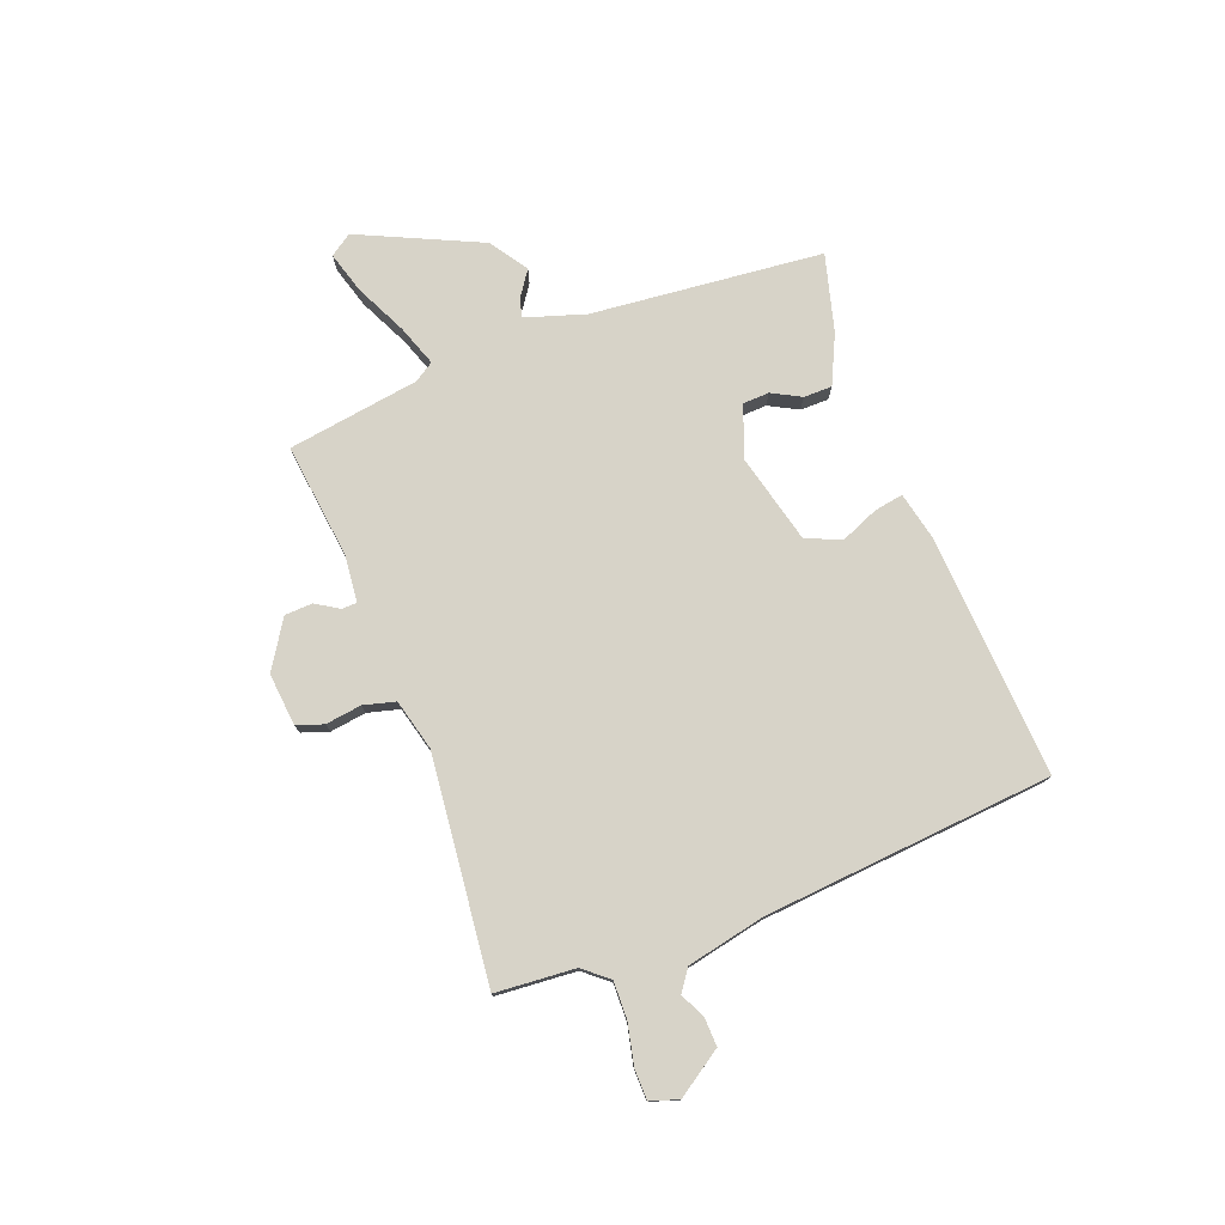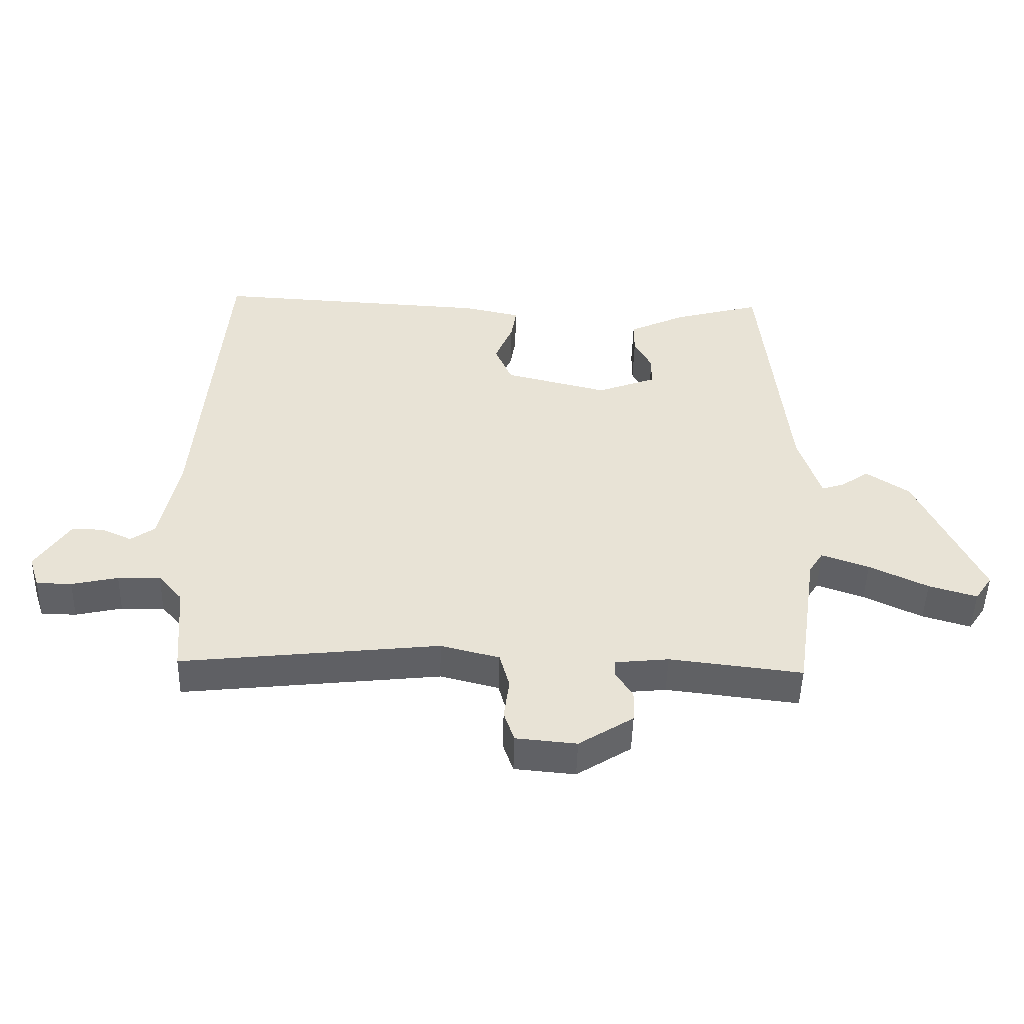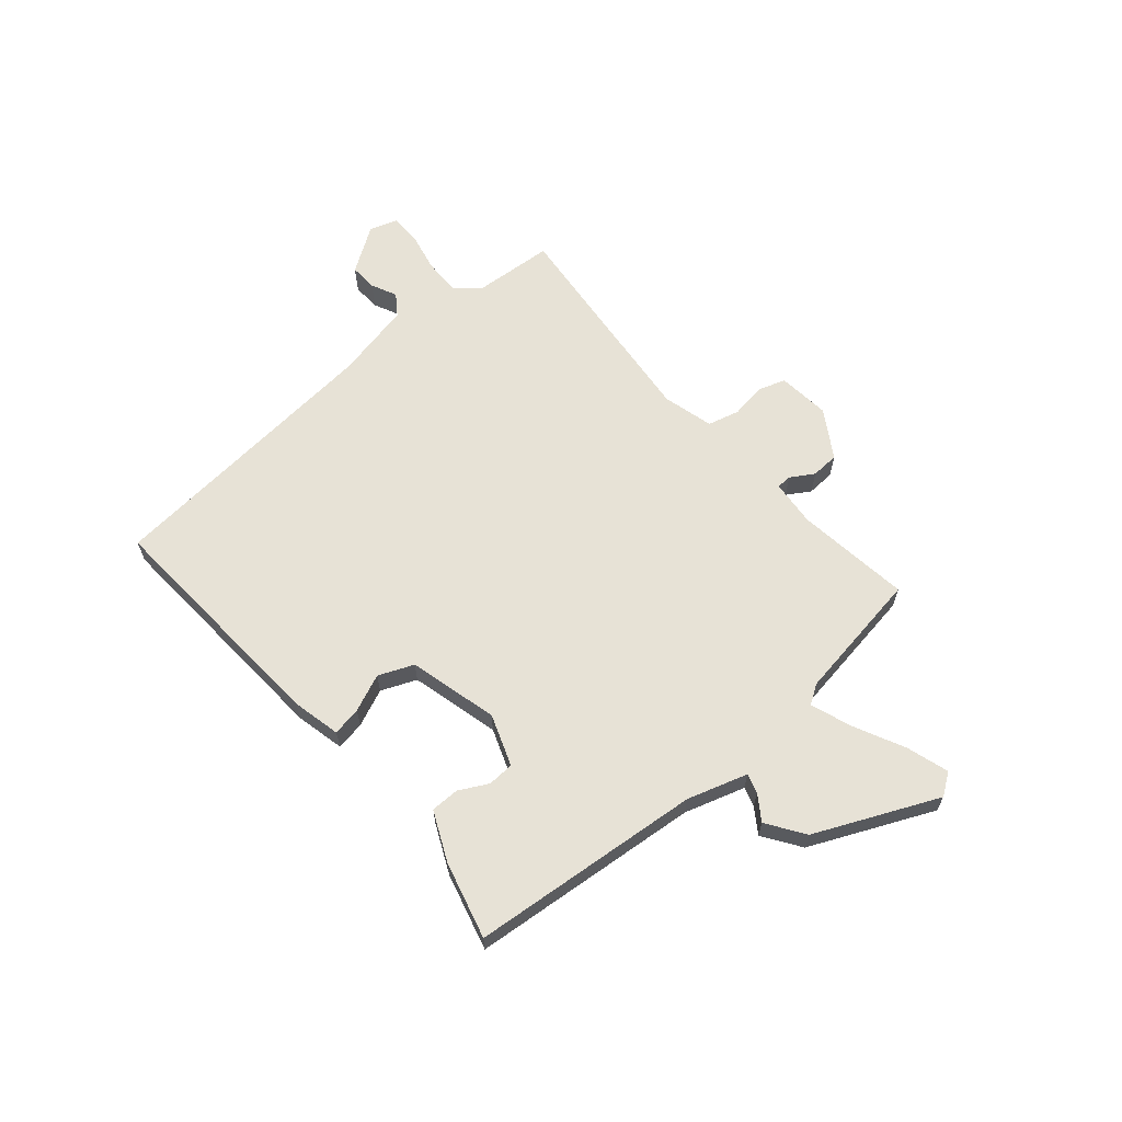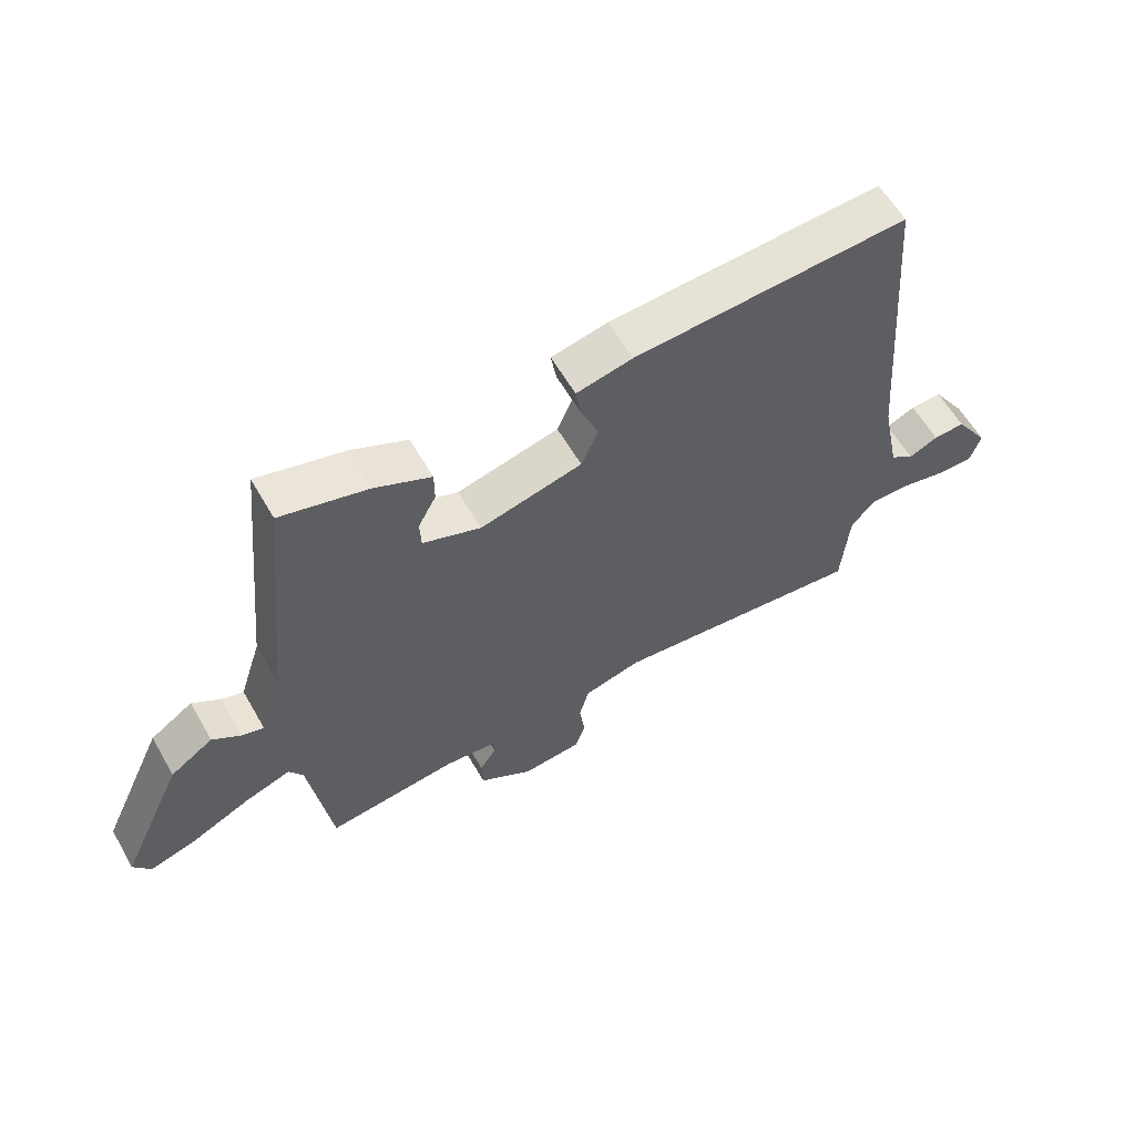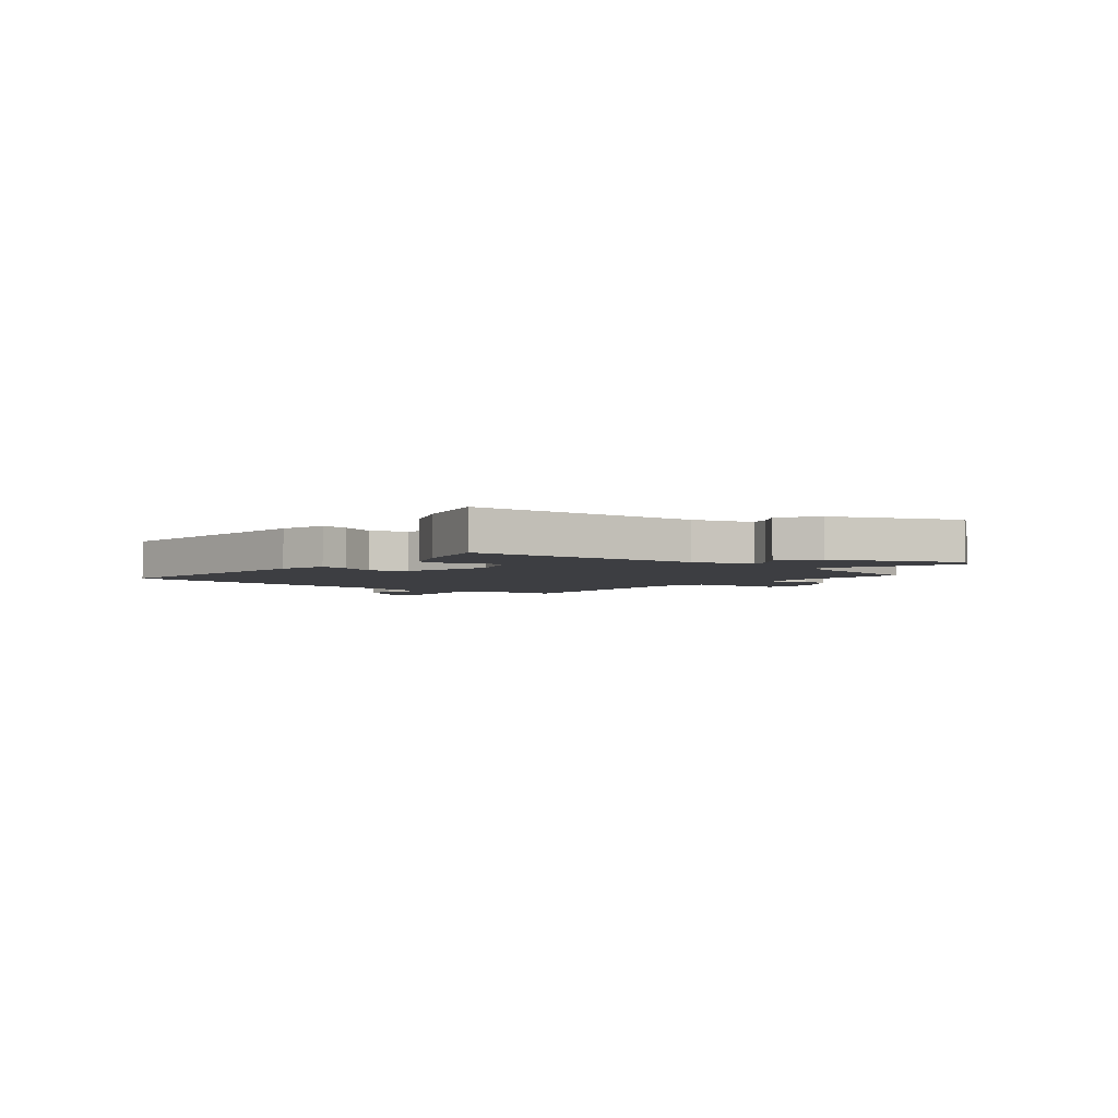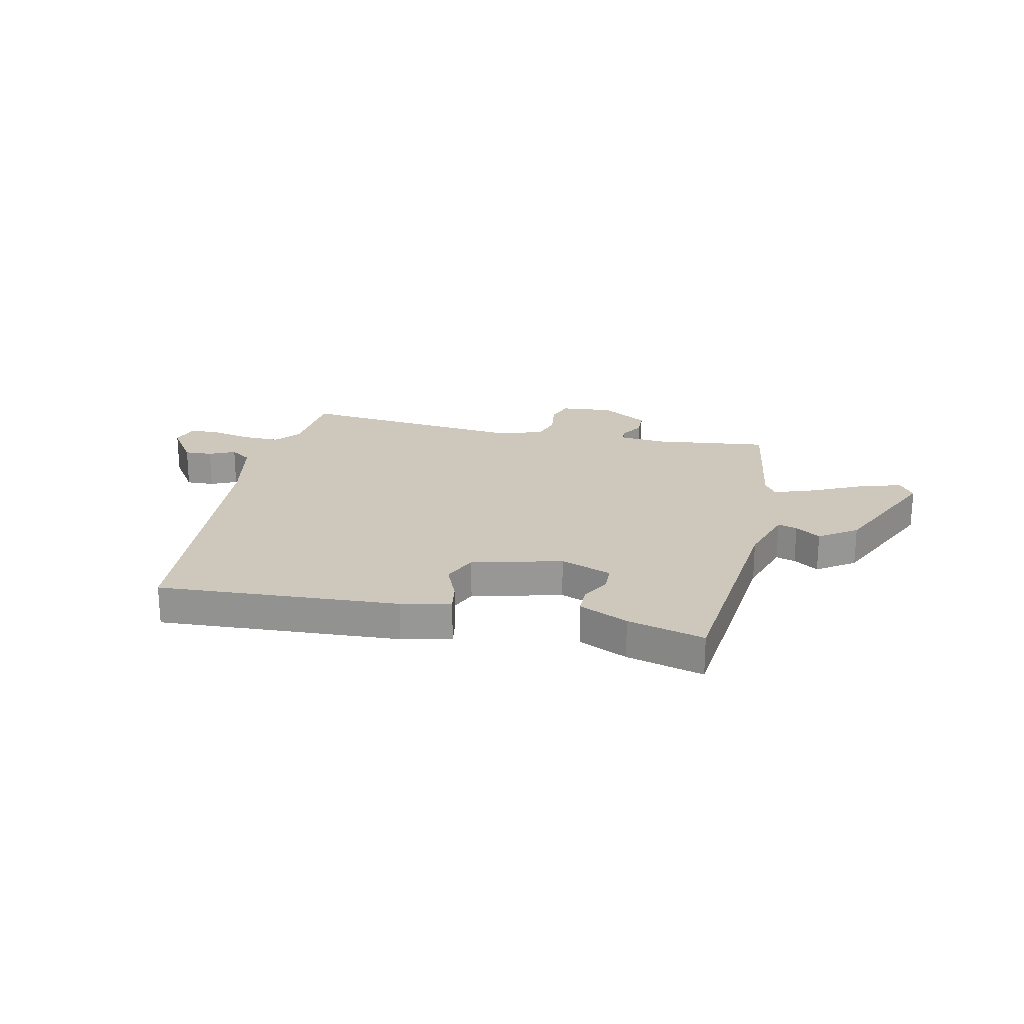
<metadata>
{"format":"obj","ext":"obj","renderer":"f3d","projection":"perspective","resolution":1024,"background":"white","views":[{"elev":76.8,"azim":-111.1,"up":"+Y"},{"elev":-49.0,"azim":-1.5,"up":"+Z"},{"elev":63.6,"azim":48.9,"up":"+Y"},{"elev":59.9,"azim":150.2,"up":"+Z"},{"elev":-3.5,"azim":49.4,"up":"+Y"},{"elev":21.9,"azim":12.2,"up":"+Y"}]}
</metadata>
<code>
v -0.5 0.07 -0.5
v -0.512 0.07 -0.352
v -0.551 0.07 -0.306
v -0.62 0.07 -0.308
v -0.695 0.07 -0.325
v -0.752 0.07 -0.324
v -0.769 0.07 -0.272
v -0.713 0.07 -0.187
v -0.661 0.07 -0.189
v -0.613 0.07 -0.211
v -0.574 0.07 -0.183
v -0.544 0.07 -0.038
v -0.5 0.07 0.5
v -0.051 0.07 0.476
v 0.041 0.07 0.456
v 0.032 0.07 0.402
v 0.003 0.07 0.332
v 0.031 0.07 0.267
v 0.198 0.07 0.226
v 0.293 0.07 0.262
v 0.295 0.07 0.311
v 0.266 0.07 0.365
v 0.266 0.07 0.418
v 0.357 0.07 0.461
v 0.5 0.07 0.5
v 0.544 0.07 0.07
v 0.58 0.07 -0.042
v 0.616 0.07 -0.031
v 0.662 0.07 0.001
v 0.732 0.07 -0.046
v 0.837 0.07 -0.272
v 0.809 0.07 -0.313
v 0.731 0.07 -0.29
v 0.636 0.07 -0.245
v 0.559 0.07 -0.218
v 0.536 0.07 -0.254
v 0.5 0.07 -0.5
v 0.285 0.07 -0.475
v 0.199 0.07 -0.484
v 0.198 0.07 -0.512
v 0.225 0.07 -0.555
v 0.223 0.07 -0.607
v 0.135 0.07 -0.663
v 0.037 0.07 -0.654
v 0.02 0.07 -0.604
v 0.029 0.07 -0.537
v 0.013 0.07 -0.478
v -0.082 0.07 -0.454
v -0.5 0 -0.5
v -0.512 0 -0.352
v -0.551 0 -0.306
v -0.62 0 -0.308
v -0.695 0 -0.325
v -0.752 0 -0.324
v -0.769 0 -0.272
v -0.713 0 -0.187
v -0.661 0 -0.189
v -0.613 0 -0.211
v -0.574 0 -0.183
v -0.544 0 -0.038
v -0.5 0 0.5
v -0.051 0 0.476
v 0.041 0 0.456
v 0.032 0 0.402
v 0.003 0 0.332
v 0.031 0 0.267
v 0.198 0 0.226
v 0.293 0 0.262
v 0.295 0 0.311
v 0.266 0 0.365
v 0.266 0 0.418
v 0.357 0 0.461
v 0.5 0 0.5
v 0.544 0 0.07
v 0.58 0 -0.042
v 0.616 0 -0.031
v 0.662 0 0.001
v 0.732 0 -0.046
v 0.837 0 -0.272
v 0.809 0 -0.313
v 0.731 0 -0.29
v 0.636 0 -0.245
v 0.559 0 -0.218
v 0.536 0 -0.254
v 0.5 0 -0.5
v 0.285 0 -0.475
v 0.199 0 -0.484
v 0.198 0 -0.512
v 0.225 0 -0.555
v 0.223 0 -0.607
v 0.135 0 -0.663
v 0.037 0 -0.654
v 0.02 0 -0.604
v 0.029 0 -0.537
v 0.013 0 -0.478
v -0.082 0 -0.454
f 44 45 46
f 43 44 46
f 42 43 46
f 41 42 46
f 40 41 46
f 39 40 46 47
f 38 39 47 48
f 36 37 38
f 35 36 38 48
f 32 33 34
f 31 32 34
f 30 31 34
f 29 30 34
f 28 29 34
f 27 28 34 35
f 48 1 2
f 35 48 2
f 27 35 2
f 26 27 2
f 24 25 26
f 23 24 26
f 22 23 26
f 21 22 26
f 15 16 17
f 14 15 17
f 13 14 17
f 12 13 17
f 11 12 17 18
f 8 9 10
f 7 8 10
f 6 7 10
f 5 6 10
f 4 5 10
f 3 4 10 11
f 11 18 19
f 3 11 19
f 2 3 19
f 20 21 26
f 2 19 20 26
f 94 93 92
f 94 92 91
f 94 91 90
f 94 90 89
f 94 89 88
f 95 94 88 87
f 96 95 87 86
f 86 85 84
f 96 86 84 83
f 82 81 80
f 82 80 79
f 82 79 78
f 82 78 77
f 82 77 76
f 83 82 76 75
f 50 49 96
f 50 96 83
f 50 83 75
f 50 75 74
f 74 73 72
f 74 72 71
f 74 71 70
f 74 70 69
f 65 64 63
f 65 63 62
f 65 62 61
f 65 61 60
f 66 65 60 59
f 58 57 56
f 58 56 55
f 58 55 54
f 58 54 53
f 58 53 52
f 59 58 52 51
f 67 66 59
f 67 59 51
f 67 51 50
f 74 69 68
f 74 68 67 50
f 1 49 50 2
f 2 50 51 3
f 3 51 52 4
f 4 52 53 5
f 5 53 54 6
f 6 54 55 7
f 7 55 56 8
f 8 56 57 9
f 9 57 58 10
f 10 58 59 11
f 11 59 60 12
f 12 60 61 13
f 13 61 62 14
f 14 62 63 15
f 15 63 64 16
f 16 64 65 17
f 17 65 66 18
f 18 66 67 19
f 19 67 68 20
f 20 68 69 21
f 21 69 70 22
f 22 70 71 23
f 23 71 72 24
f 24 72 73 25
f 25 73 74 26
f 26 74 75 27
f 27 75 76 28
f 28 76 77 29
f 29 77 78 30
f 30 78 79 31
f 31 79 80 32
f 32 80 81 33
f 33 81 82 34
f 34 82 83 35
f 35 83 84 36
f 36 84 85 37
f 37 85 86 38
f 38 86 87 39
f 39 87 88 40
f 40 88 89 41
f 41 89 90 42
f 42 90 91 43
f 43 91 92 44
f 44 92 93 45
f 45 93 94 46
f 46 94 95 47
f 47 95 96 48
f 48 96 49 1

</code>
